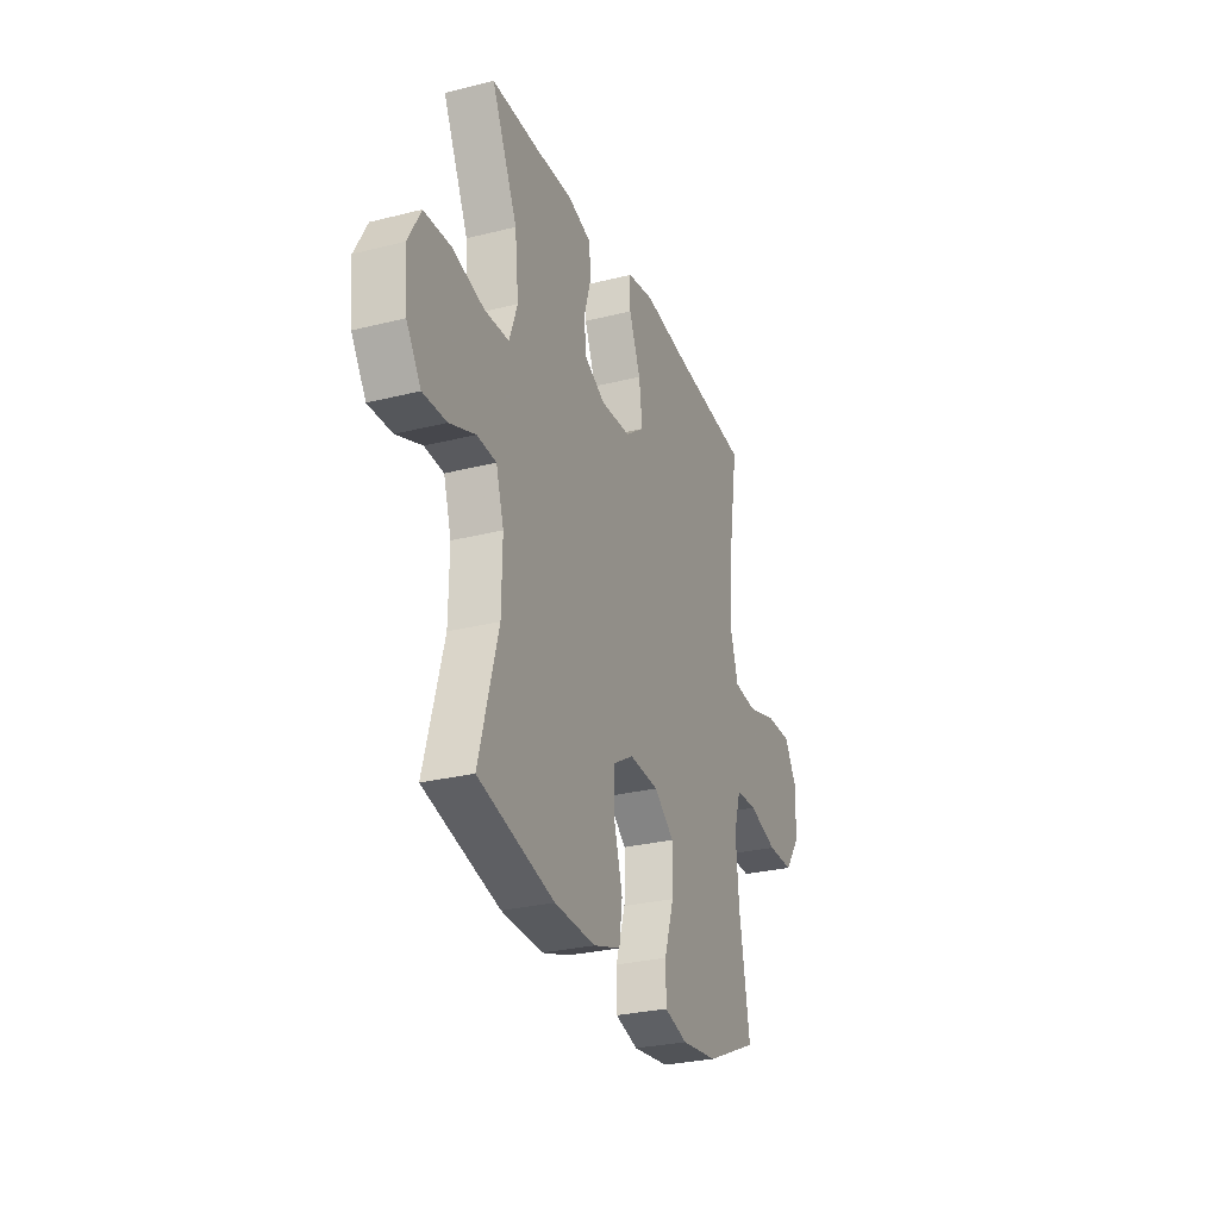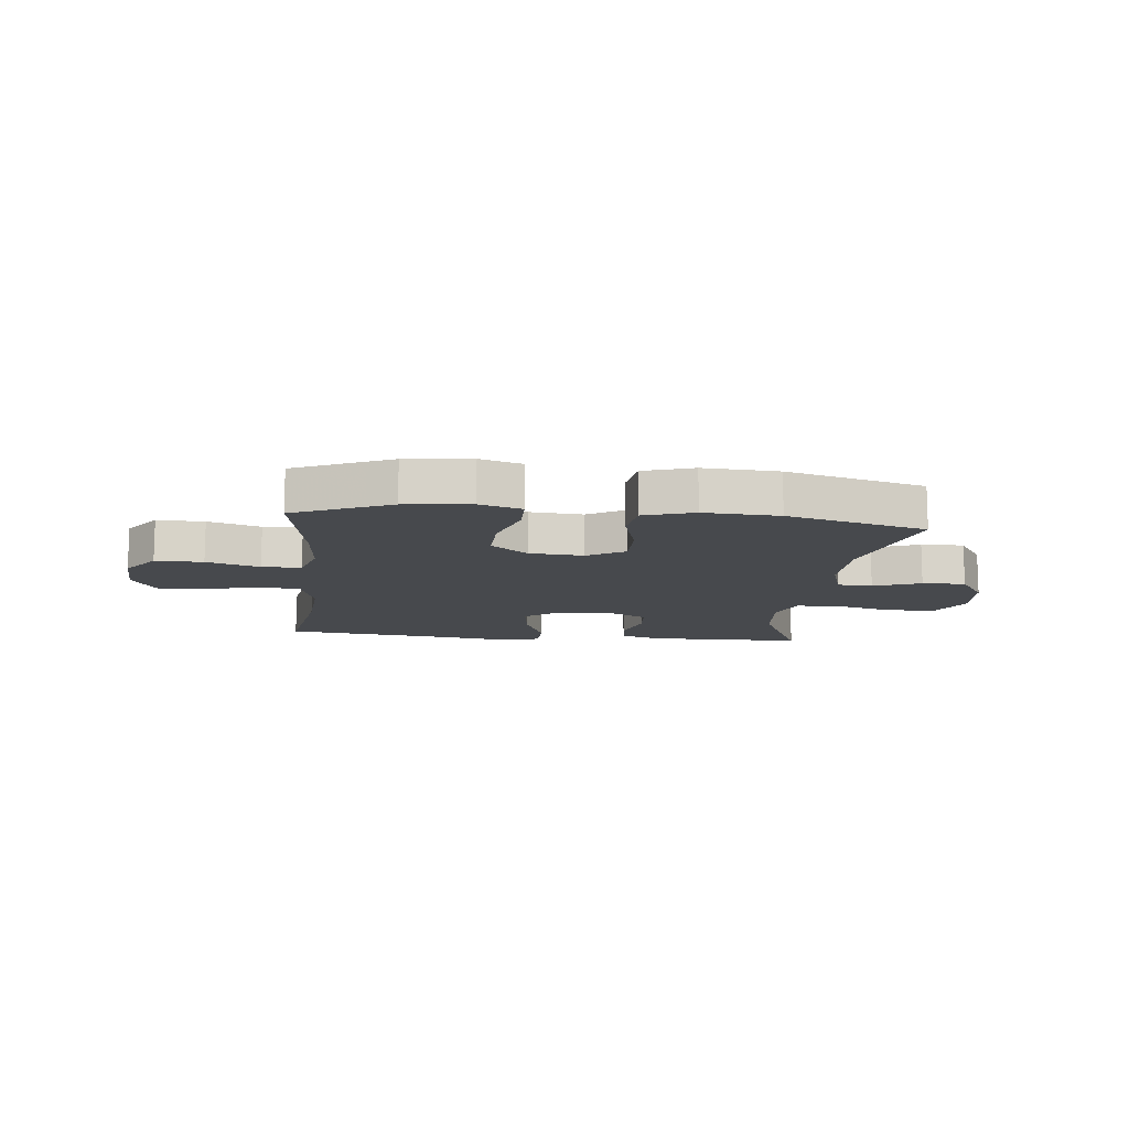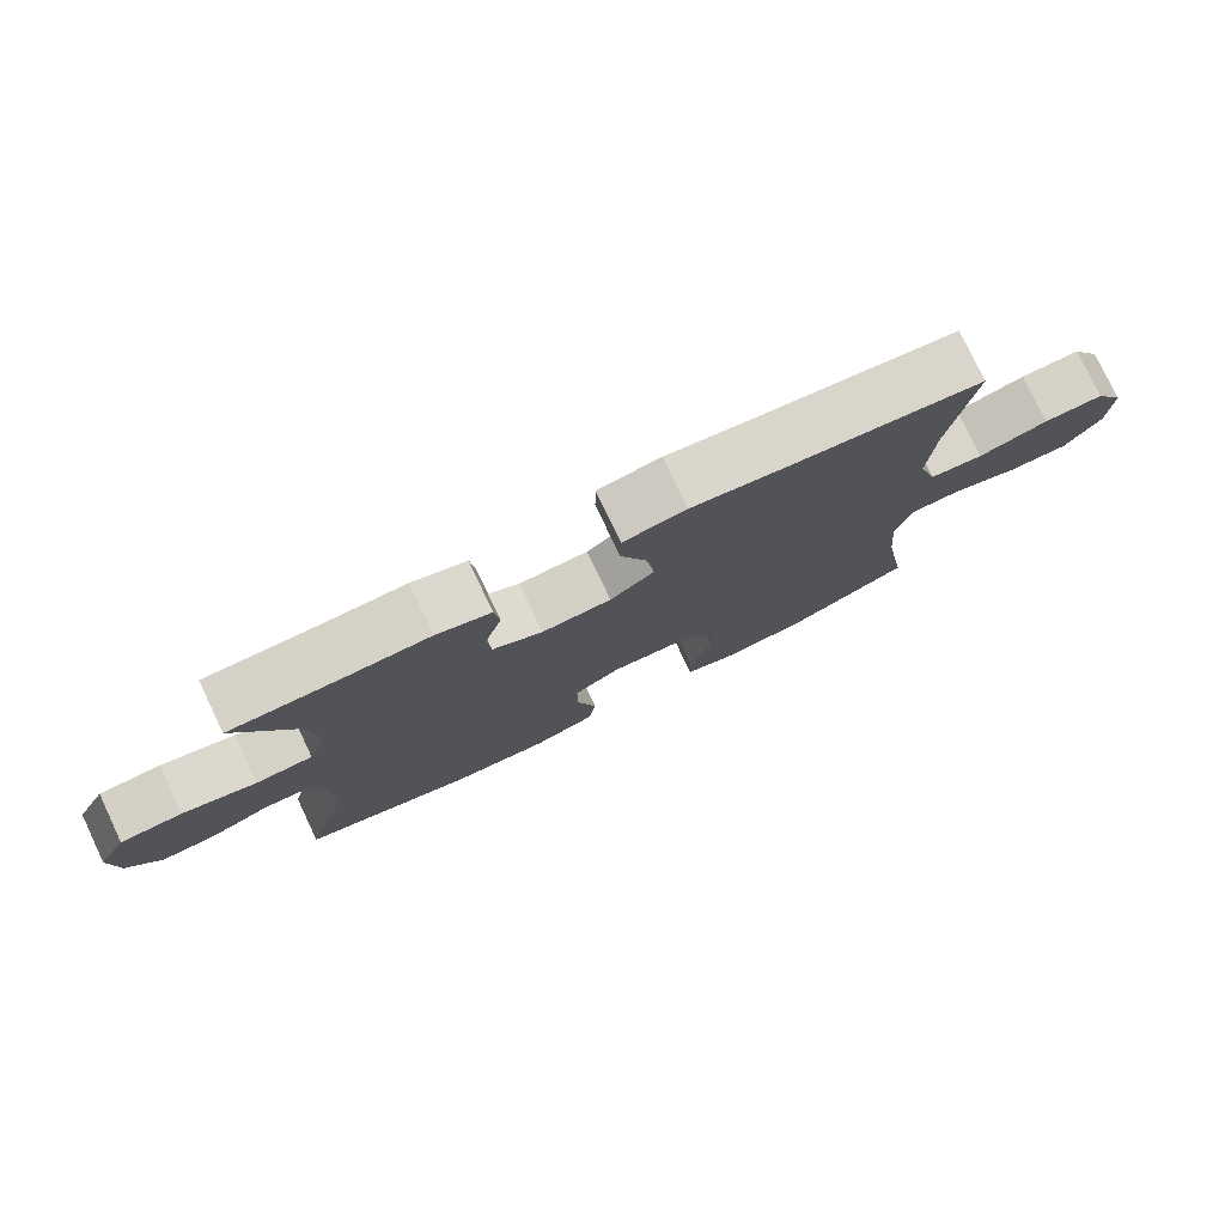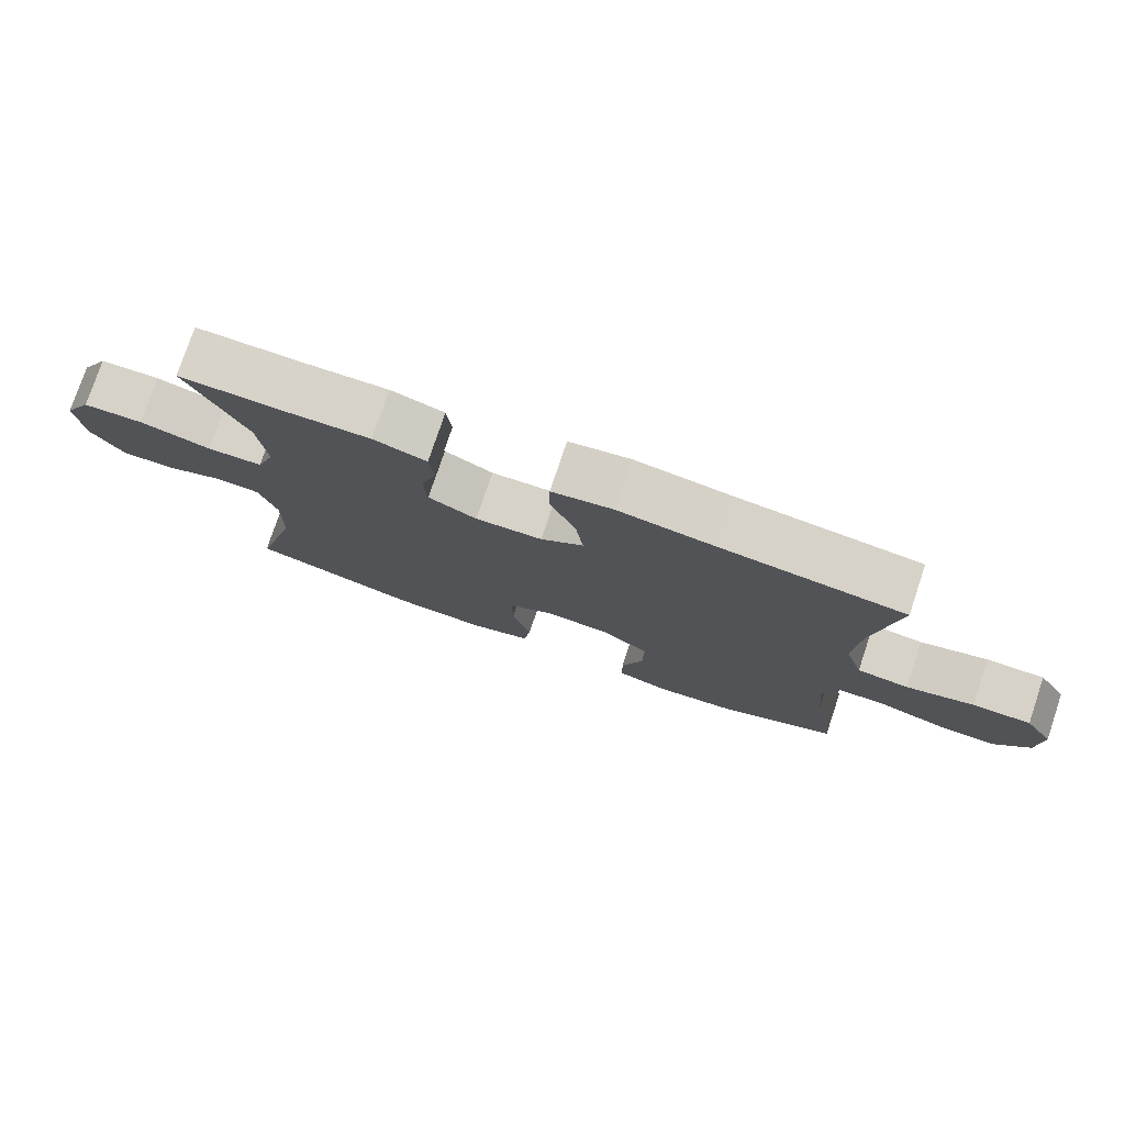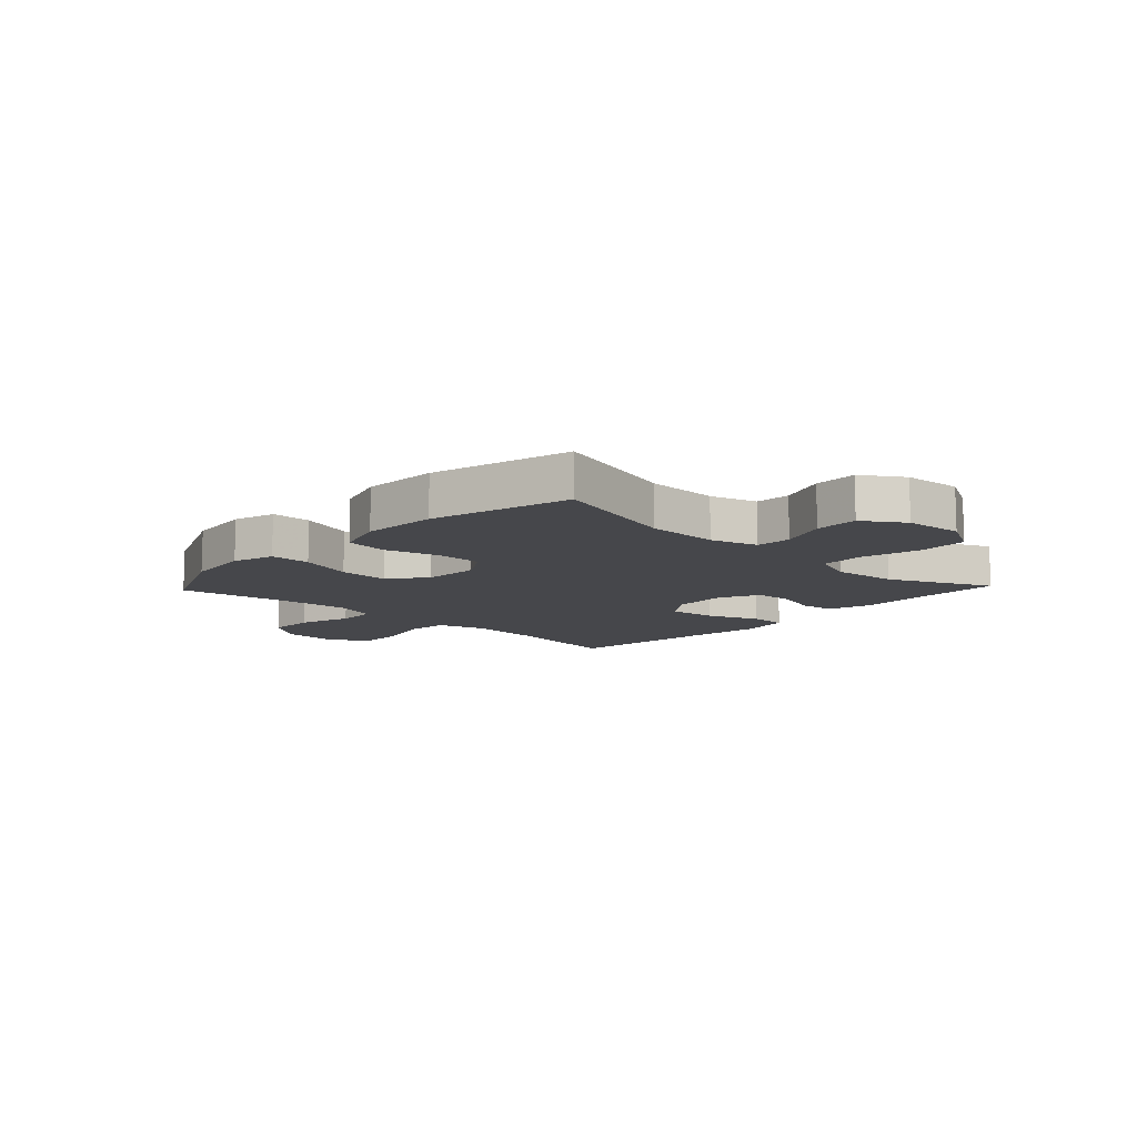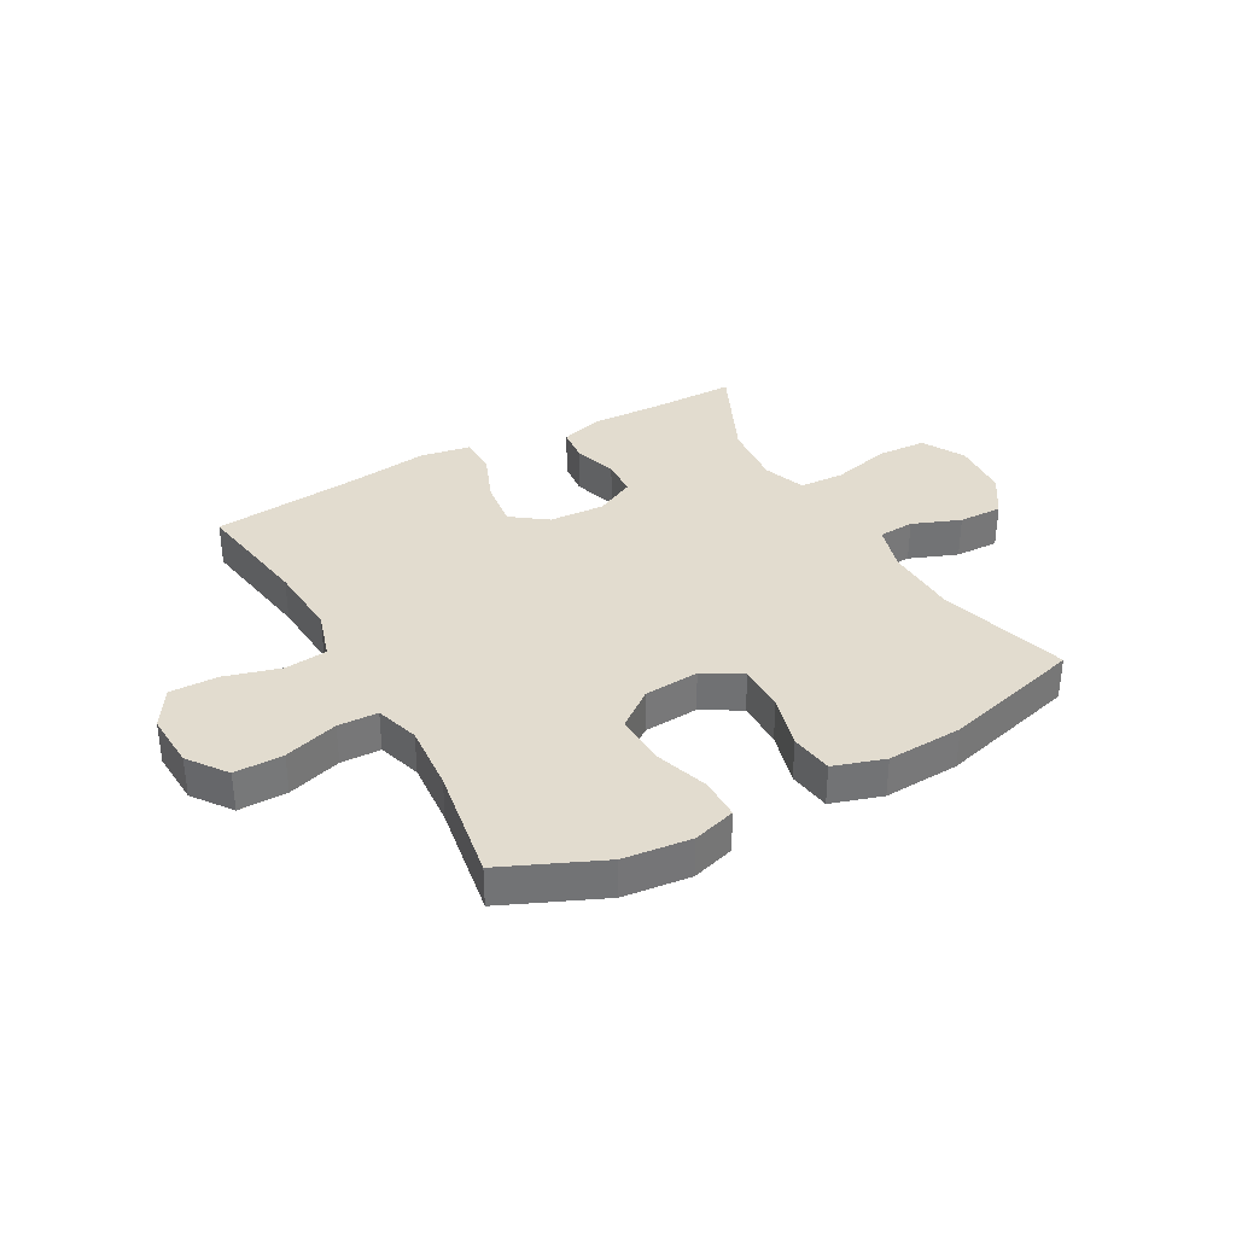
<metadata>
{"format":"obj","ext":"obj","renderer":"f3d","projection":"perspective","resolution":1024,"background":"white","views":[{"elev":-28.3,"azim":-69.2,"up":"+Z"},{"elev":-12.2,"azim":173.8,"up":"+Y"},{"elev":78.0,"azim":-25.4,"up":"+Z"},{"elev":77.3,"azim":18.6,"up":"+Z"},{"elev":-10.8,"azim":-133.3,"up":"+Y"},{"elev":34.6,"azim":150.8,"up":"+Y"}]}
</metadata>
<code>
v 0.5 0.07 -0.5
v 0.33 0.07 -0.575
v 0.214 0.07 -0.588
v 0.14 0.07 -0.566
v 0.139 0.07 -0.495
v 0.17 0.07 -0.399
v 0.172 0.07 -0.311
v 0.107 0.07 -0.261
v 0.012 0.07 -0.254
v -0.054 0.07 -0.293
v -0.053 0.07 -0.375
v -0.026 0.07 -0.47
v -0.036 0.07 -0.544
v -0.124 0.07 -0.572
v -0.256 0.07 -0.565
v -0.5 0.07 -0.5
v -0.438 0.07 -0.274
v -0.436 0.07 -0.147
v -0.461 0.07 -0.065
v -0.523 0.07 -0.061
v -0.606 0.07 -0.093
v -0.682 0.07 -0.095
v -0.729 0.07 -0.024
v -0.738 0.07 0.078
v -0.698 0.07 0.152
v -0.612 0.07 0.156
v -0.51 0.07 0.13
v -0.431 0.07 0.133
v -0.405 0.07 0.207
v -0.417 0.07 0.321
v -0.5 0.07 0.5
v -0.344 0.07 0.499
v -0.229 0.07 0.503
v -0.153 0.07 0.48
v -0.146 0.07 0.42
v -0.169 0.07 0.343
v -0.164 0.07 0.277
v -0.095 0.07 0.242
v 0.001 0.07 0.247
v 0.062 0.07 0.292
v 0.051 0.07 0.375
v 0.014 0.07 0.467
v 0.015 0.07 0.533
v 0.102 0.07 0.548
v 0.237 0.07 0.529
v 0.5 0.07 0.5
v 0.467 0.07 0.289
v 0.459 0.07 0.161
v 0.485 0.07 0.076
v 0.559 0.07 0.068
v 0.655 0.07 0.095
v 0.738 0.07 0.096
v 0.779 0.07 0.028
v 0.774 0.07 -0.069
v 0.725 0.07 -0.136
v 0.641 0.07 -0.135
v 0.548 0.07 -0.106
v 0.479 0.07 -0.108
v 0.456 0.07 -0.184
v 0.466 0.07 -0.301
v 0.5 0 -0.5
v 0.33 0 -0.575
v 0.214 0 -0.588
v 0.14 0 -0.566
v 0.139 0 -0.495
v 0.17 0 -0.399
v 0.172 0 -0.311
v 0.107 0 -0.261
v 0.012 0 -0.254
v -0.054 0 -0.293
v -0.053 0 -0.375
v -0.026 0 -0.47
v -0.036 0 -0.544
v -0.124 0 -0.572
v -0.256 0 -0.565
v -0.5 0 -0.5
v -0.438 0 -0.274
v -0.436 0 -0.147
v -0.461 0 -0.065
v -0.523 0 -0.061
v -0.606 0 -0.093
v -0.682 0 -0.095
v -0.729 0 -0.024
v -0.738 0 0.078
v -0.698 0 0.152
v -0.612 0 0.156
v -0.51 0 0.13
v -0.431 0 0.133
v -0.405 0 0.207
v -0.417 0 0.321
v -0.5 0 0.5
v -0.344 0 0.499
v -0.229 0 0.503
v -0.153 0 0.48
v -0.146 0 0.42
v -0.169 0 0.343
v -0.164 0 0.277
v -0.095 0 0.242
v 0.001 0 0.247
v 0.062 0 0.292
v 0.051 0 0.375
v 0.014 0 0.467
v 0.015 0 0.533
v 0.102 0 0.548
v 0.237 0 0.529
v 0.5 0 0.5
v 0.467 0 0.289
v 0.459 0 0.161
v 0.485 0 0.076
v 0.559 0 0.068
v 0.655 0 0.095
v 0.738 0 0.096
v 0.779 0 0.028
v 0.774 0 -0.069
v 0.725 0 -0.136
v 0.641 0 -0.135
v 0.548 0 -0.106
v 0.479 0 -0.108
v 0.456 0 -0.184
v 0.466 0 -0.301
f 54 55 56 57
f 54 57 58
f 53 54 58
f 50 51 52 53
f 49 50 53 58
f 48 49 58 59
f 45 46 47
f 45 47 48
f 44 45 48 59
f 41 42 43 44
f 40 41 44 59
f 33 34 35 36
f 32 33 36 37
f 30 31 32 37
f 29 30 37 38
f 24 25 26 27
f 24 27 28
f 23 24 28
f 20 21 22 23
f 19 20 23 28
f 18 19 28 29
f 14 15 16 17
f 11 12 13 14
f 10 11 14 17
f 9 10 17 18
f 3 4 5 6
f 3 6 7
f 60 1 2 3
f 60 3 7
f 39 40 59 60
f 39 60 7 8
f 18 29 38 39
f 8 9 18 39
f 117 116 115 114
f 118 117 114
f 118 114 113
f 113 112 111 110
f 118 113 110 109
f 119 118 109 108
f 107 106 105
f 108 107 105
f 119 108 105 104
f 104 103 102 101
f 119 104 101 100
f 96 95 94 93
f 97 96 93 92
f 97 92 91 90
f 98 97 90 89
f 87 86 85 84
f 88 87 84
f 88 84 83
f 83 82 81 80
f 88 83 80 79
f 89 88 79 78
f 77 76 75 74
f 74 73 72 71
f 77 74 71 70
f 78 77 70 69
f 66 65 64 63
f 67 66 63
f 63 62 61 120
f 67 63 120
f 120 119 100 99
f 68 67 120 99
f 99 98 89 78
f 99 78 69 68
f 1 61 62 2
f 2 62 63 3
f 3 63 64 4
f 4 64 65 5
f 5 65 66 6
f 6 66 67 7
f 7 67 68 8
f 8 68 69 9
f 9 69 70 10
f 10 70 71 11
f 11 71 72 12
f 12 72 73 13
f 13 73 74 14
f 14 74 75 15
f 15 75 76 16
f 16 76 77 17
f 17 77 78 18
f 18 78 79 19
f 19 79 80 20
f 20 80 81 21
f 21 81 82 22
f 22 82 83 23
f 23 83 84 24
f 24 84 85 25
f 25 85 86 26
f 26 86 87 27
f 27 87 88 28
f 28 88 89 29
f 29 89 90 30
f 30 90 91 31
f 31 91 92 32
f 32 92 93 33
f 33 93 94 34
f 34 94 95 35
f 35 95 96 36
f 36 96 97 37
f 37 97 98 38
f 38 98 99 39
f 39 99 100 40
f 40 100 101 41
f 41 101 102 42
f 42 102 103 43
f 43 103 104 44
f 44 104 105 45
f 45 105 106 46
f 46 106 107 47
f 47 107 108 48
f 48 108 109 49
f 49 109 110 50
f 50 110 111 51
f 51 111 112 52
f 52 112 113 53
f 53 113 114 54
f 54 114 115 55
f 55 115 116 56
f 56 116 117 57
f 57 117 118 58
f 58 118 119 59
f 59 119 120 60
f 60 120 61 1

</code>
